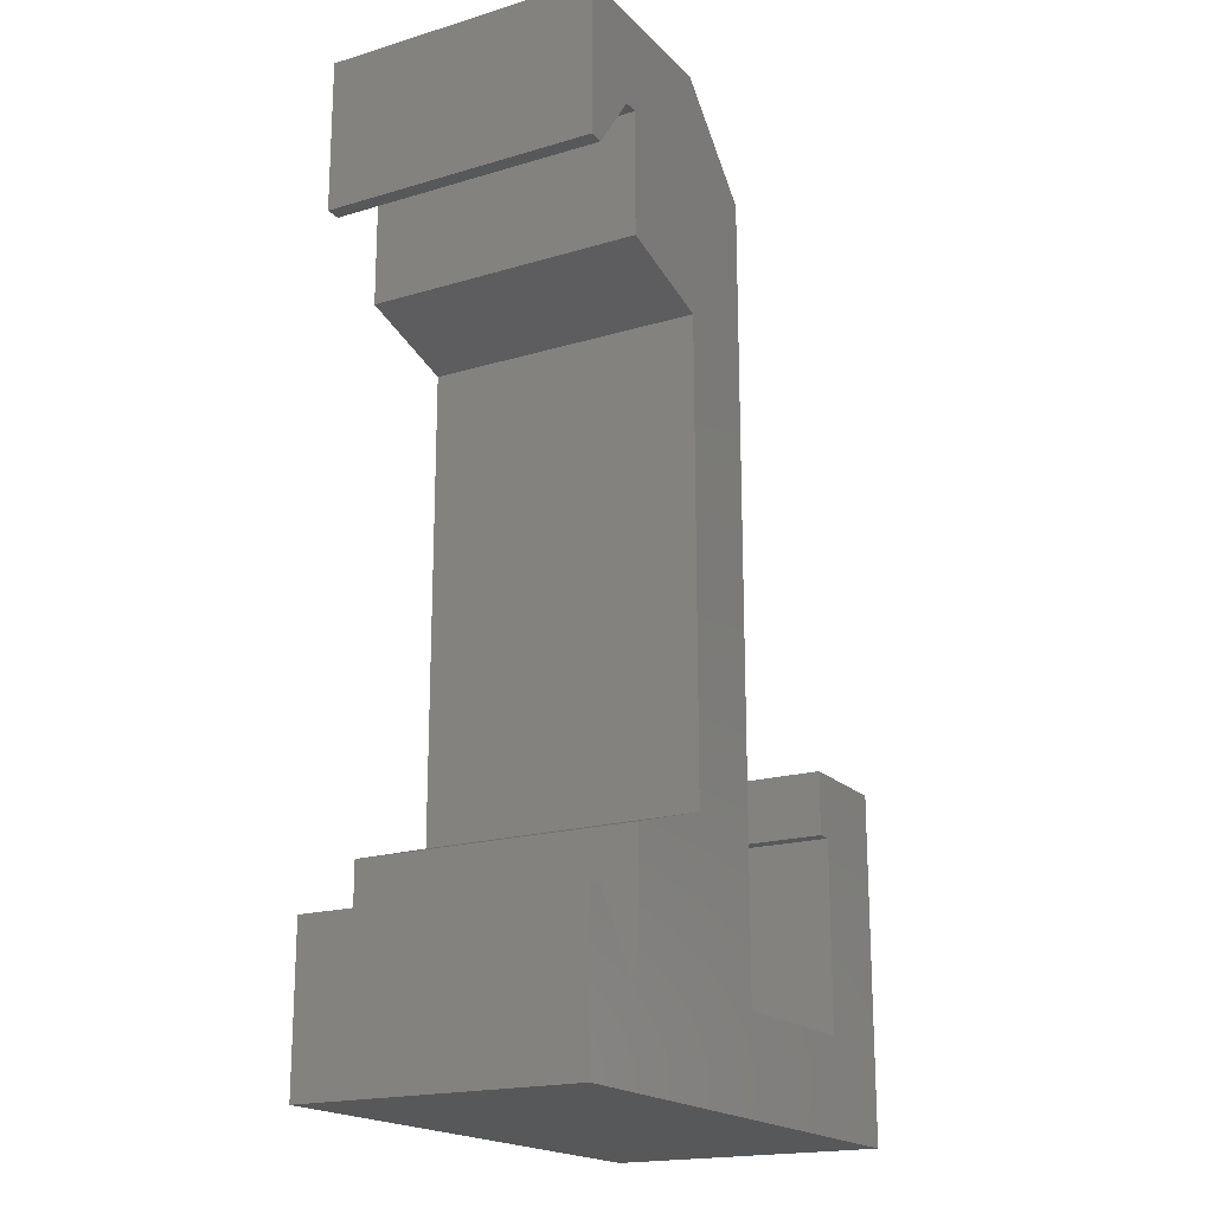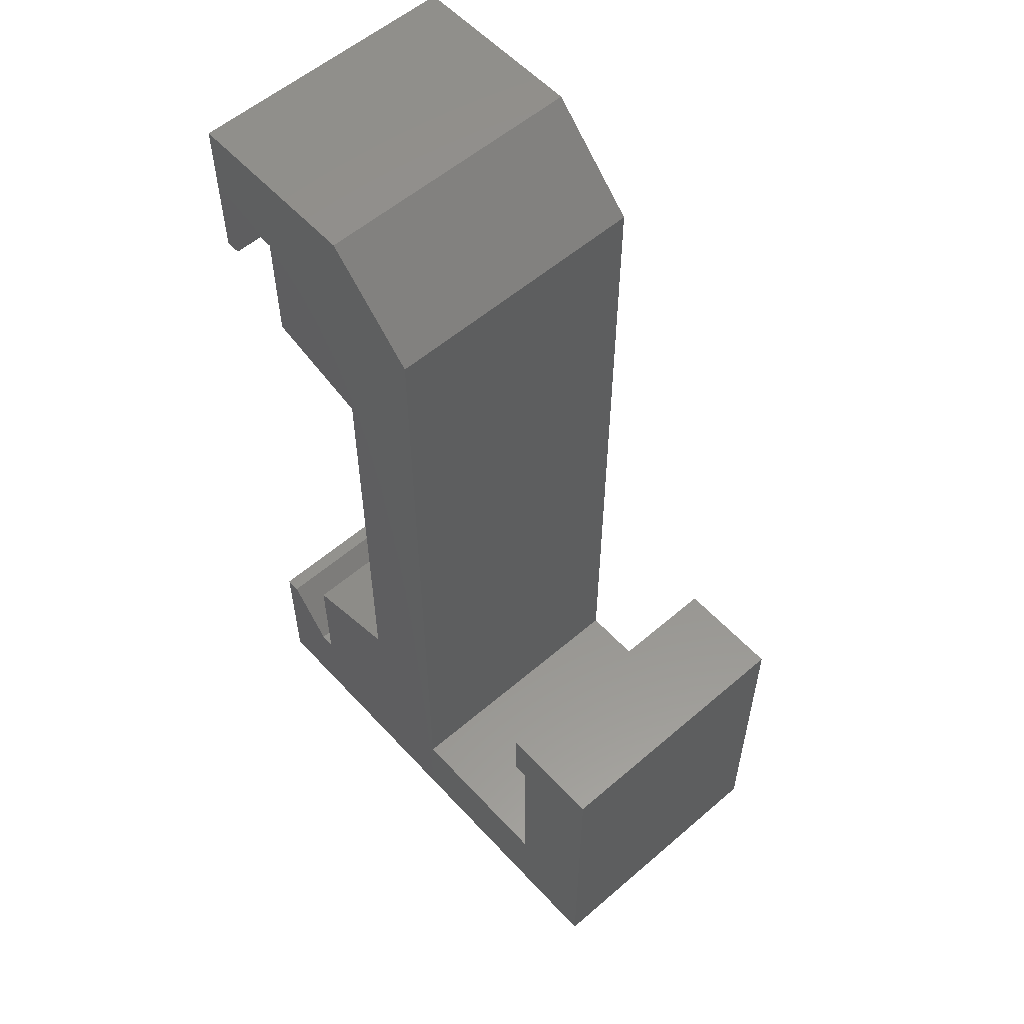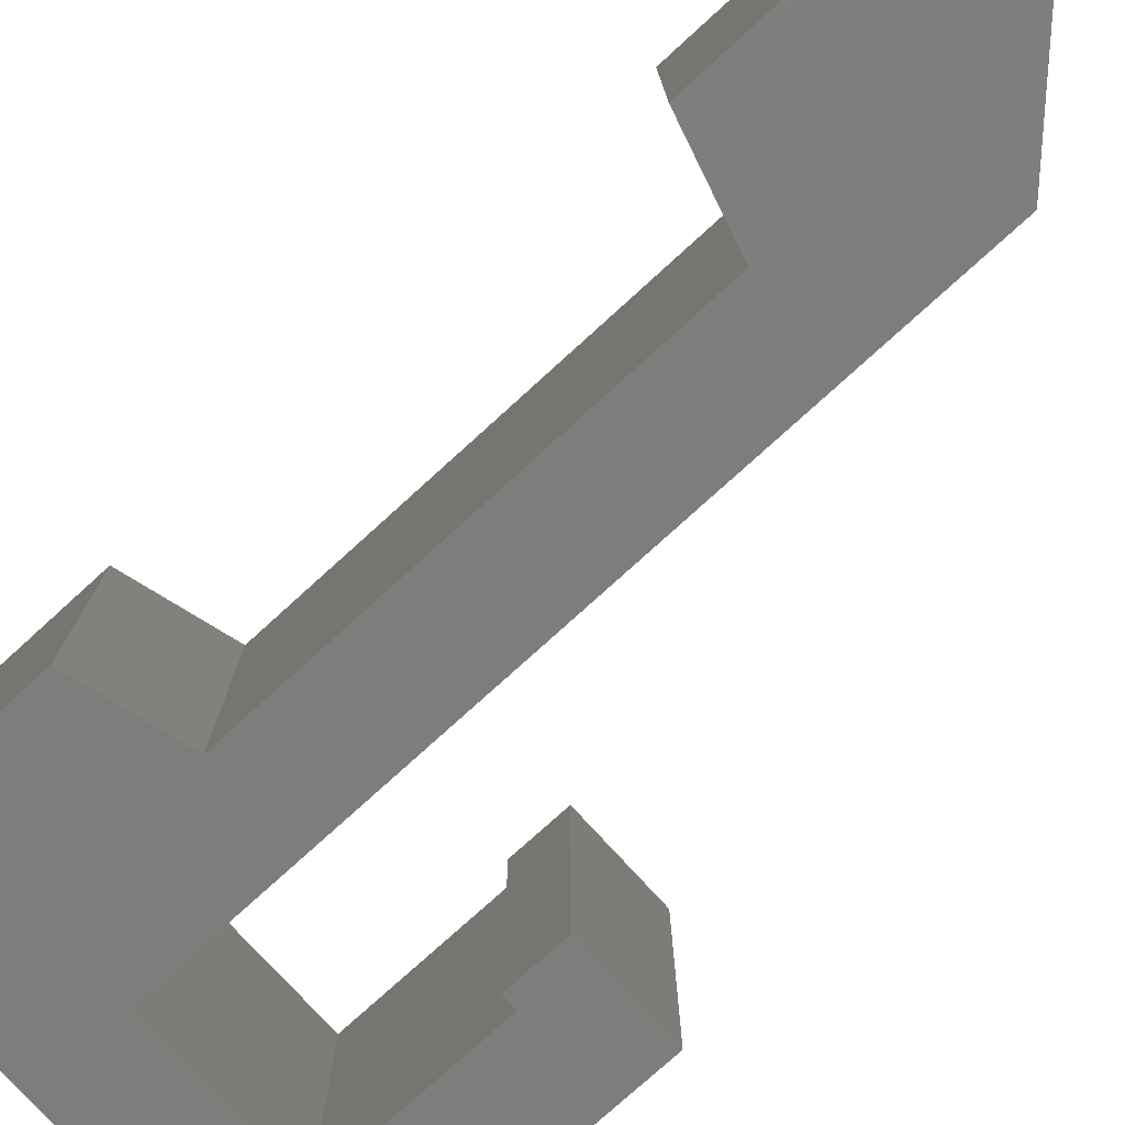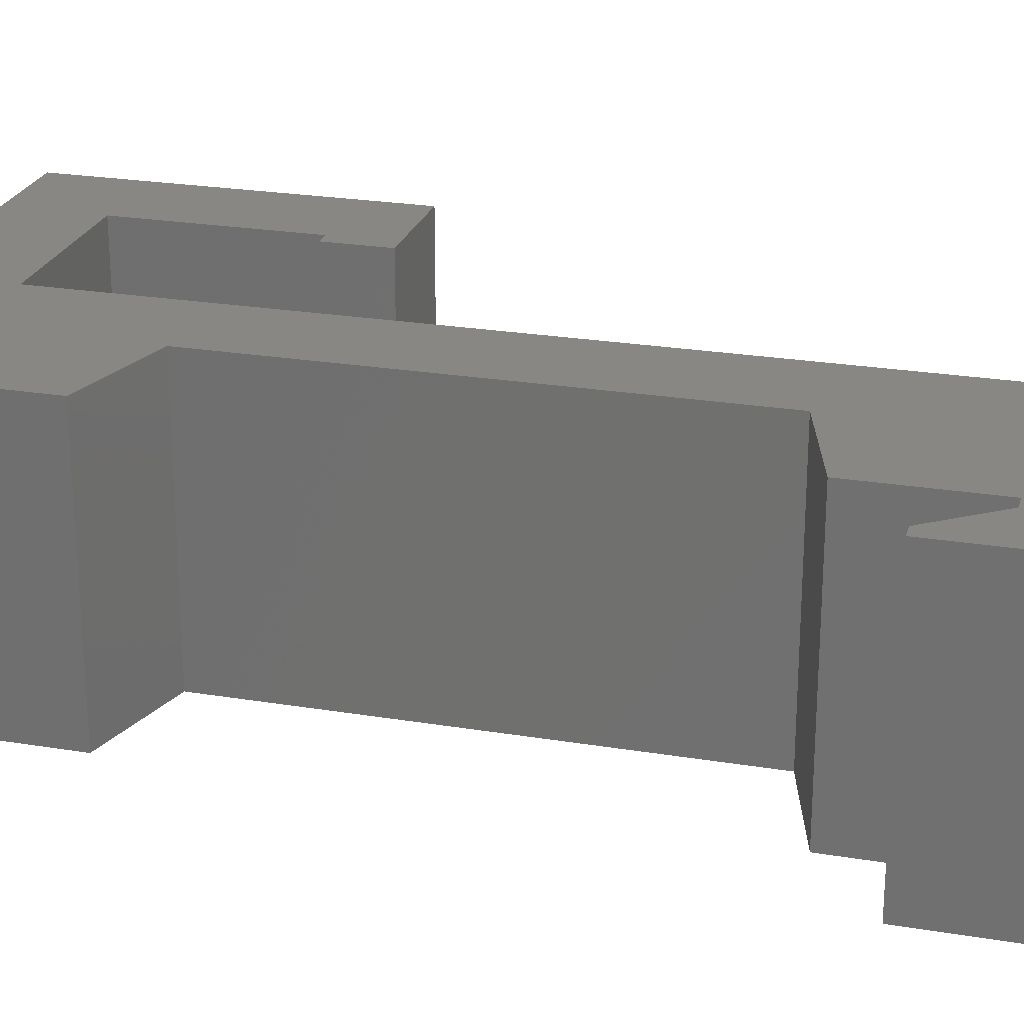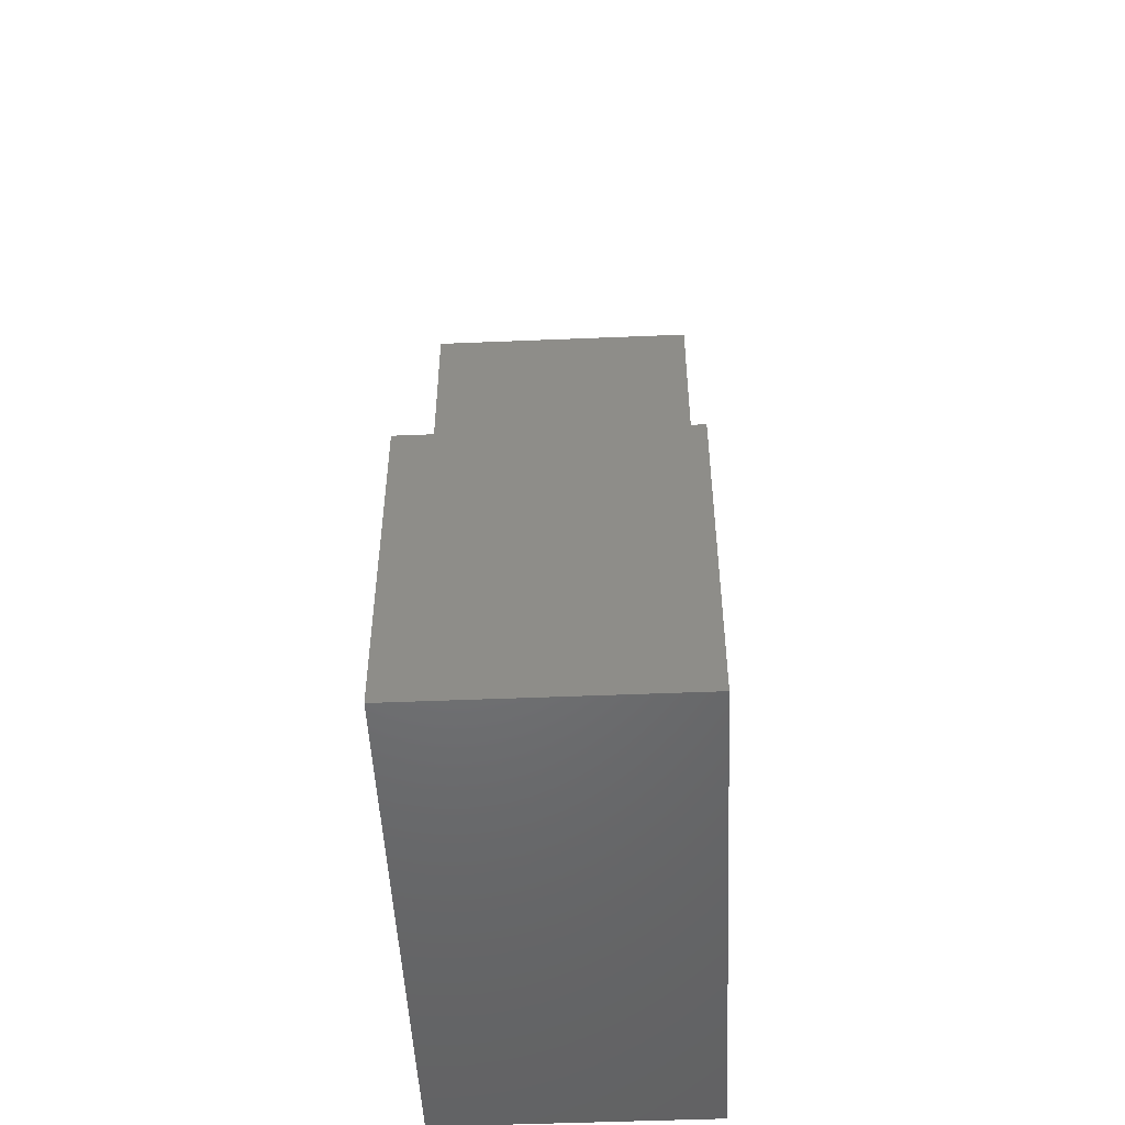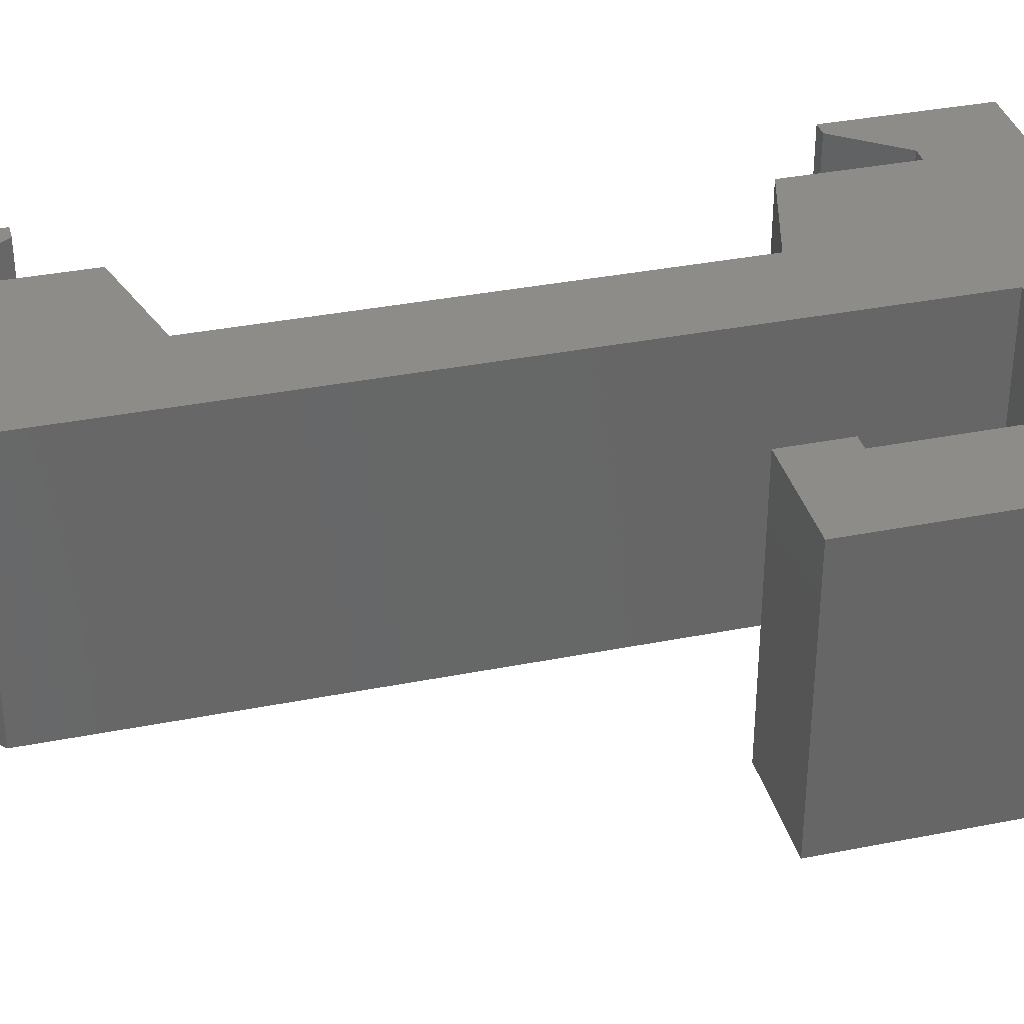
<metadata>
{"format":"stl","ext":"stl","renderer":"f3d","projection":"perspective","resolution":1024,"background":"white","views":[{"elev":-18.9,"azim":119.6,"up":"+Y"},{"elev":56.6,"azim":-131.9,"up":"+Y"},{"elev":-76.9,"azim":132.3,"up":"+Z"},{"elev":24.1,"azim":105.4,"up":"+Z"},{"elev":-49.9,"azim":-87.4,"up":"+Y"},{"elev":35.5,"azim":-104.7,"up":"+Z"}]}
</metadata>
<code>
# stl→obj: 46 verts, 88 faces
v 0 28.05 0
v 3 31.05 0
v 6.5 28.05 0
v 8.5 5 0
v 9 5 0
v 7 3 0
v 9 0 0
v 6.5 3 0
v 0 3 0
v 6.5 7 0
v 3 8 0
v 3 23.05 0
v 9 31.05 0
v 7 28.05 0
v 6.5 24.05 0
v -8.5 0 0
v 9 26.05 0
v 8.5 26.05 0
v -5.5 3 0
v -8.5 11 0
v -5.5 9 0
v -5 11 0
v -5 9 0
v 6.5 28.05 9
v 3 31.05 9
v 0 28.05 9
v 7 3 9
v 9 5 9
v 8.5 5 9
v 6.5 3 9
v 9 0 9
v 0 3 9
v 3 8 9
v 6.5 7 9
v 3 23.05 9
v 7 28.05 9
v 9 31.05 9
v 6.5 24.05 9
v -8.5 0 9
v 8.5 26.05 9
v 9 26.05 9
v -5.5 9 9
v -8.5 11 9
v -5.5 3 9
v -5 9 9
v -5 11 9
f 1 2 3
f 4 5 6
f 6 7 8
f 5 7 6
f 8 7 9
f 10 8 11
f 11 8 9
f 12 11 1
f 3 13 14
f 12 3 15
f 7 16 9
f 14 17 18
f 14 13 17
f 3 2 13
f 12 1 3
f 11 9 1
f 19 20 21
f 16 19 9
f 21 22 23
f 21 20 22
f 19 16 20
f 24 25 26
f 27 28 29
f 30 31 27
f 27 31 28
f 32 31 30
f 33 30 34
f 32 30 33
f 26 33 35
f 36 37 24
f 38 24 35
f 32 39 31
f 40 41 36
f 41 37 36
f 37 25 24
f 24 26 35
f 26 32 33
f 42 43 44
f 32 44 39
f 45 46 42
f 46 43 42
f 43 39 44
f 4 28 5
f 4 29 28
f 6 29 4
f 6 27 29
f 8 27 6
f 8 30 27
f 10 30 8
f 10 34 30
f 11 34 10
f 11 33 34
f 12 33 11
f 12 35 33
f 15 35 12
f 15 38 35
f 3 38 15
f 3 24 38
f 14 24 3
f 14 36 24
f 18 36 14
f 18 40 36
f 17 40 18
f 17 41 40
f 13 41 17
f 13 37 41
f 2 37 13
f 2 25 37
f 1 25 2
f 1 26 25
f 9 26 1
f 9 32 26
f 19 32 9
f 19 44 32
f 21 44 19
f 21 42 44
f 23 42 21
f 23 45 42
f 22 45 23
f 22 46 45
f 20 46 22
f 20 43 46
f 16 43 20
f 16 39 43
f 7 39 16
f 7 31 39
f 5 31 7
f 5 28 31

</code>
